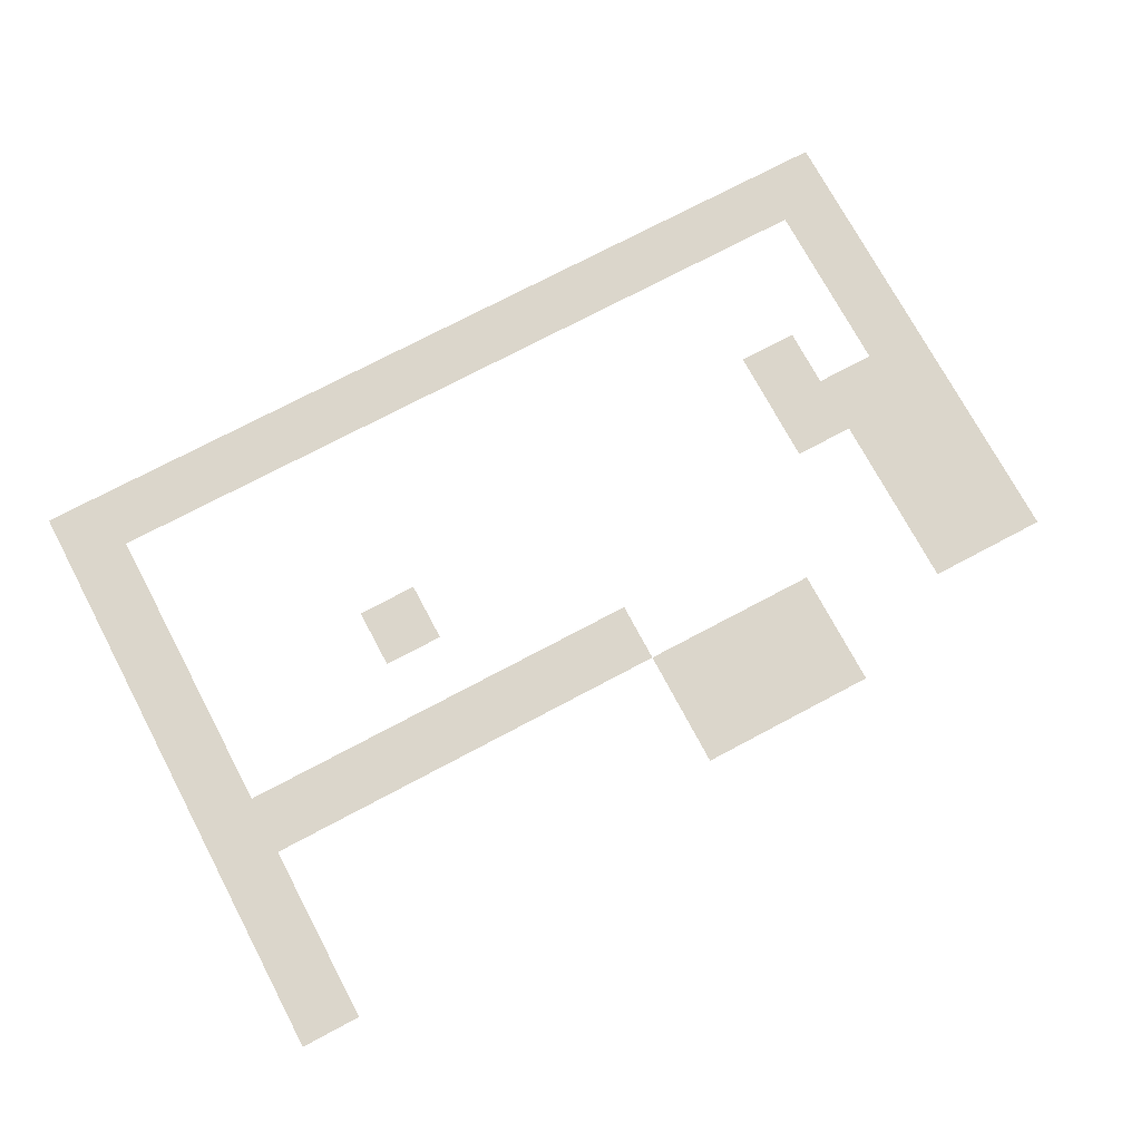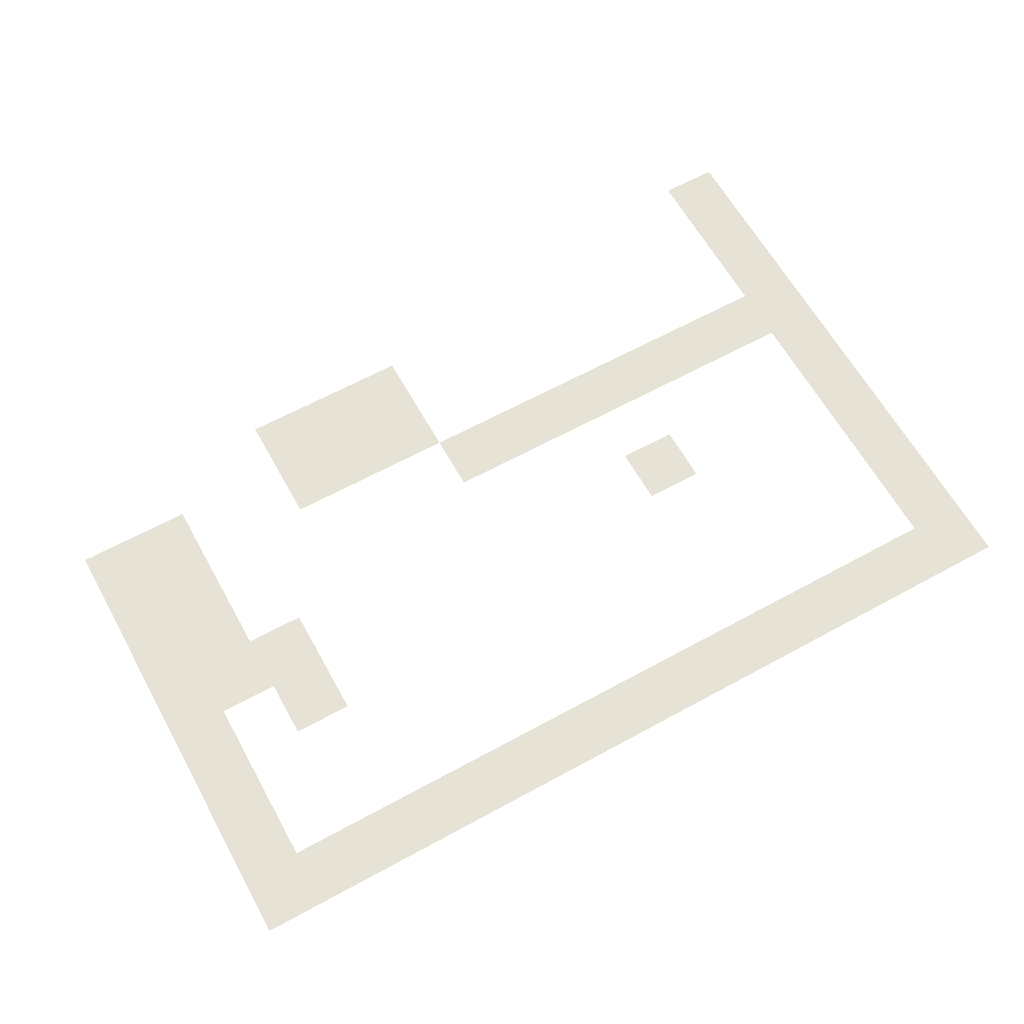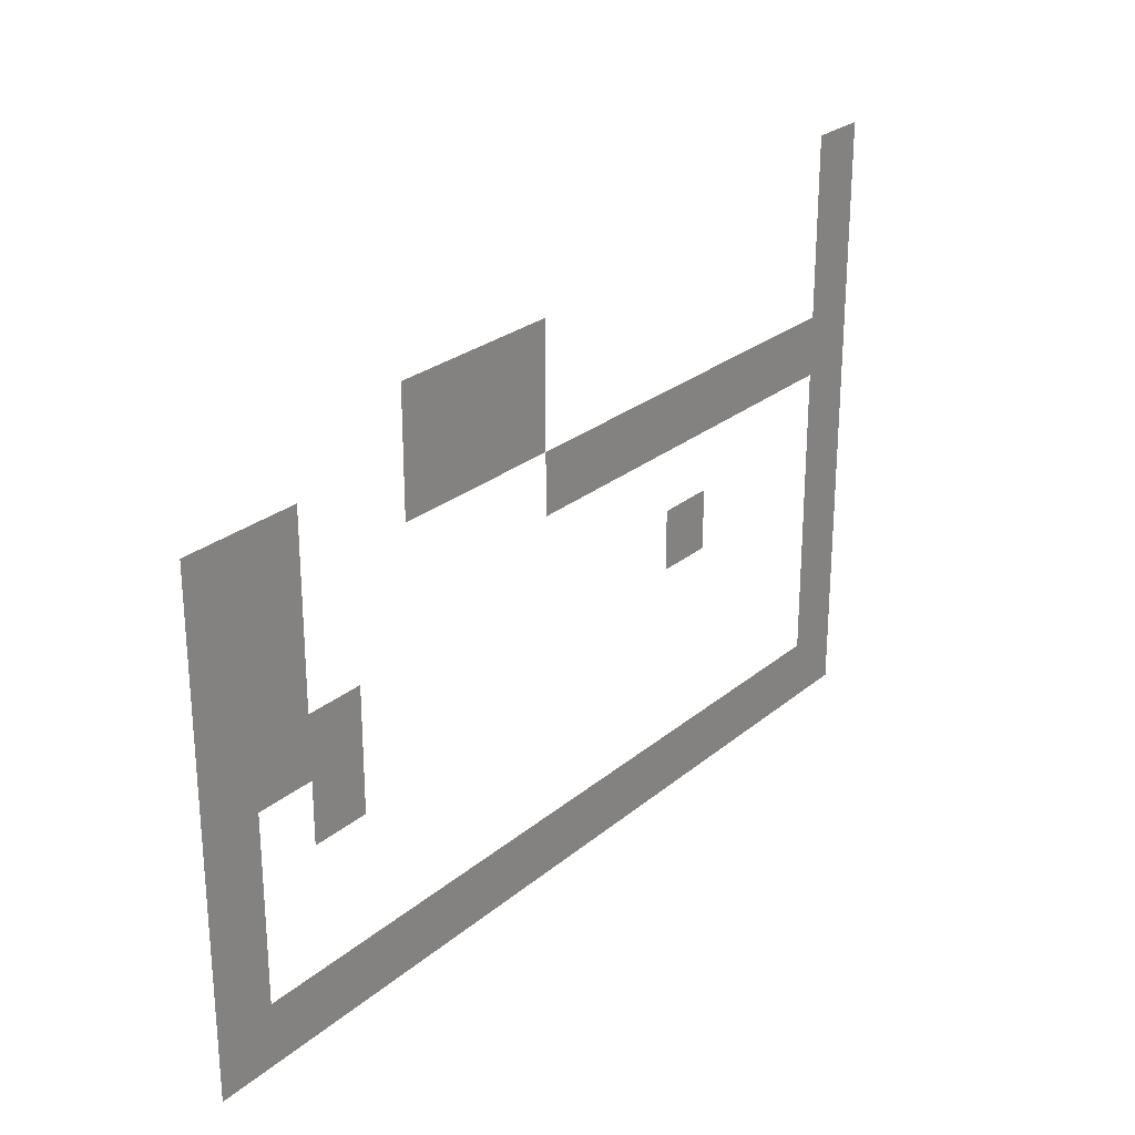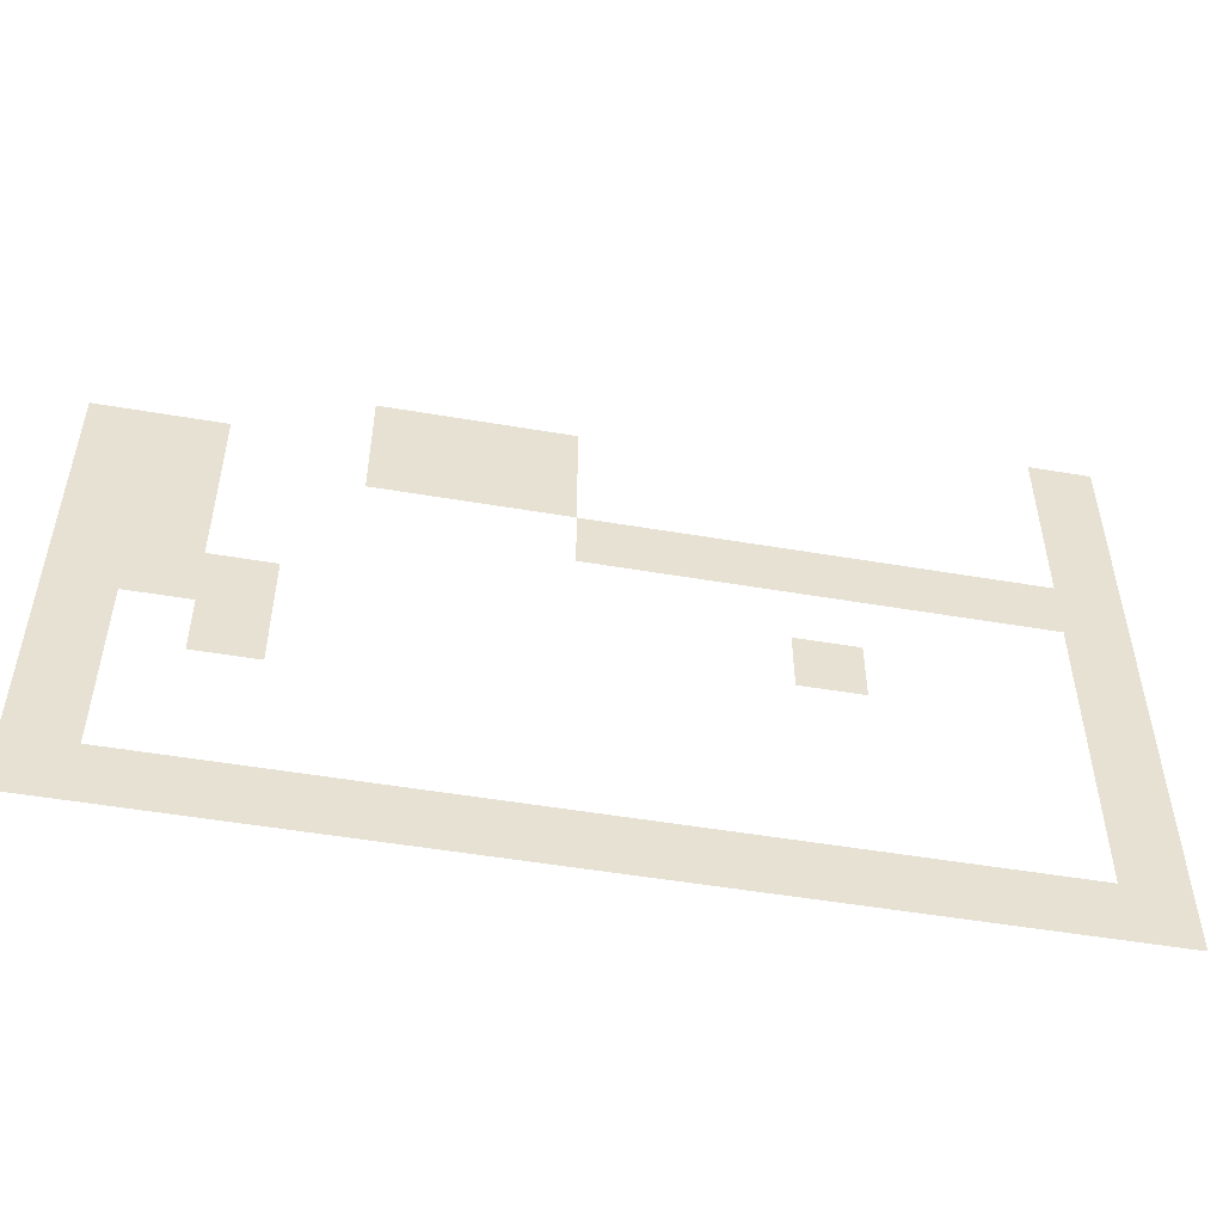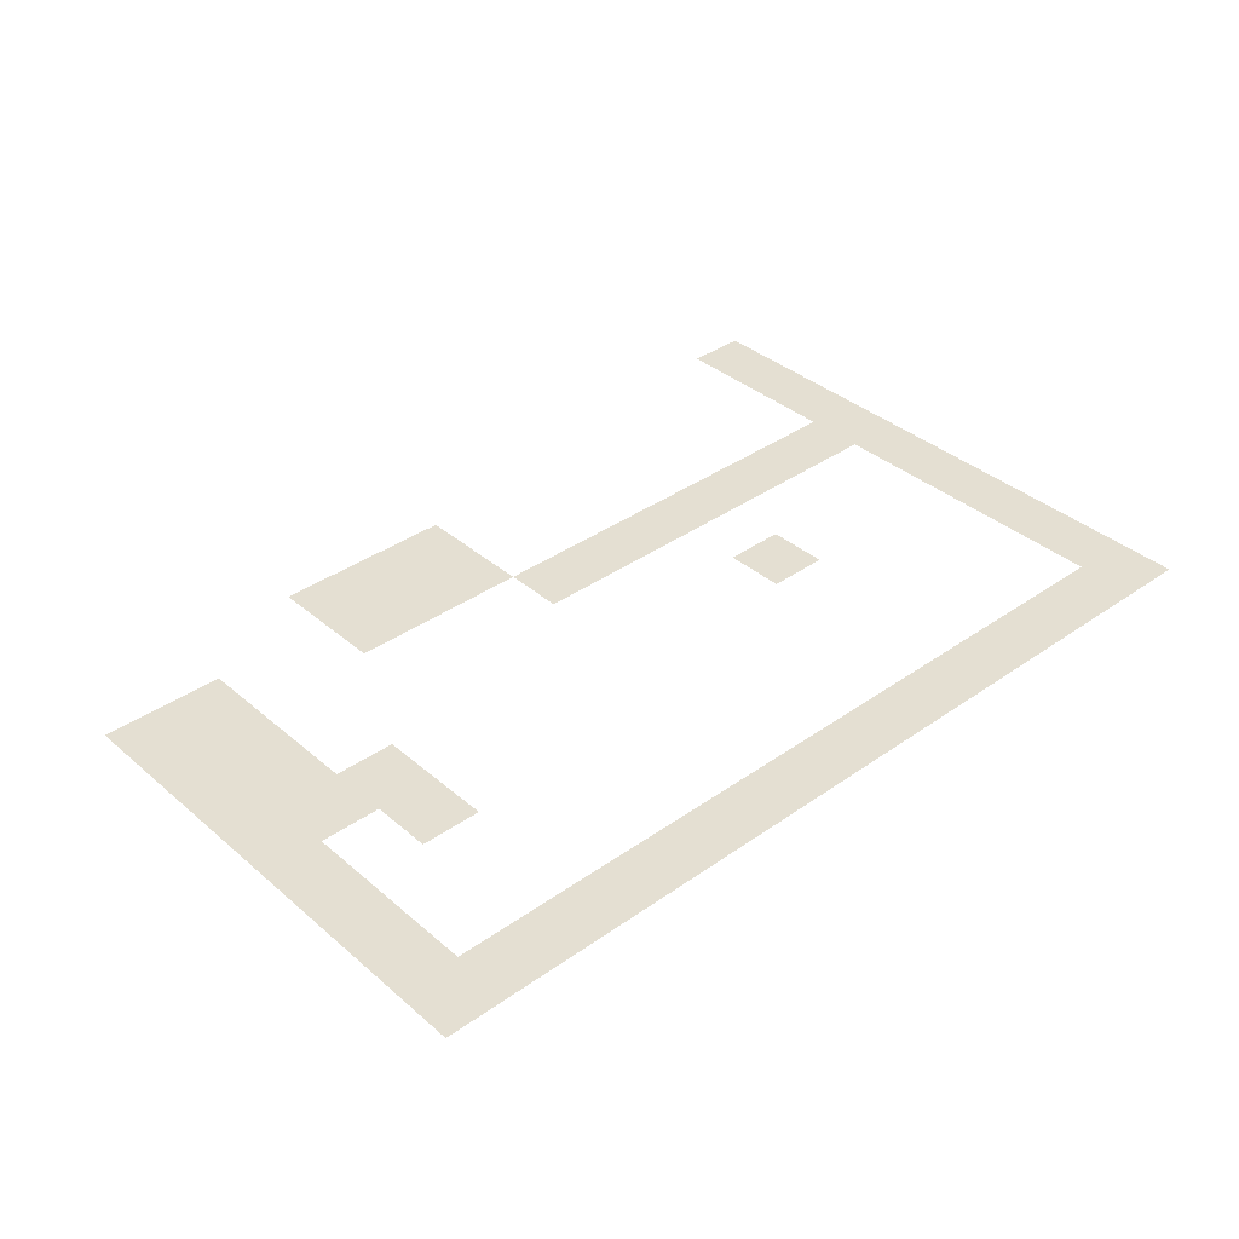
<metadata>
{"format":"obj","ext":"obj","renderer":"f3d","projection":"perspective","resolution":1024,"background":"white","views":[{"elev":73.5,"azim":152.0,"up":"+Z"},{"elev":63.1,"azim":-29.0,"up":"+Z"},{"elev":25.9,"azim":-52.4,"up":"+Y"},{"elev":-51.1,"azim":-10.5,"up":"+Y"},{"elev":37.0,"azim":-42.3,"up":"+Z"}]}
</metadata>
<code>
v 0 -1 0
v -1 -1 0
v -1 0 0
v 0 0 0
v 0 -2 0
v -1 -2 0
v -8 -2 0
v -9 -2 0
v -9 -1 0
v -8 -1 0
v -10 -2 0
v -10 -1 0
v -11 -2 0
v -11 -1 0
v 0 -3 0
v -1 -3 0
v -8 -3 0
v -9 -3 0
v -10 -3 0
v -11 -3 0
v -13 -3 0
v -14 -3 0
v -14 -2 0
v -13 -2 0
v -15 -3 0
v -15 -2 0
v 0 -4 0
v -1 -4 0
v -2 -4 0
v -2 -3 0
v -3 -4 0
v -3 -3 0
v -4 -4 0
v -4 -3 0
v -5 -4 0
v -5 -3 0
v -6 -4 0
v -6 -3 0
v -7 -4 0
v -7 -3 0
v -8 -4 0
v -13 -4 0
v -14 -4 0
v -15 -4 0
v 0 -5 0
v -1 -5 0
v -13 -5 0
v -14 -5 0
v -15 -5 0
v 0 -6 0
v -1 -6 0
v -4 -6 0
v -5 -6 0
v -5 -5 0
v -4 -5 0
v -12 -6 0
v -13 -6 0
v -12 -5 0
v -14 -6 0
v -15 -6 0
v 0 -7 0
v -1 -7 0
v -12 -7 0
v -13 -7 0
v -14 -7 0
v -15 -7 0
v 0 -8 0
v -1 -8 0
v -14 -8 0
v -15 -8 0
v 0 -9 0
v -1 -9 0
v -14 -9 0
v -15 -9 0
v 0 -10 0
v -1 -10 0
v -2 -10 0
v -2 -9 0
v -3 -10 0
v -3 -9 0
v -4 -10 0
v -4 -9 0
v -5 -10 0
v -5 -9 0
v -6 -10 0
v -6 -9 0
v -7 -10 0
v -7 -9 0
v -8 -10 0
v -8 -9 0
v -9 -10 0
v -9 -9 0
v -10 -10 0
v -10 -9 0
v -11 -10 0
v -11 -9 0
v -12 -10 0
v -12 -9 0
v -13 -10 0
v -13 -9 0
v -14 -10 0
v -15 -10 0
g mesh_0001
f 1 2 3 4
f 5 6 2 1
f 7 8 9 10
f 8 11 12 9
f 11 13 14 12
f 15 16 6 5
f 17 18 8 7
f 18 19 11 8
f 19 20 13 11
f 21 22 23 24
f 22 25 26 23
f 27 28 16 15
f 28 29 30 16
f 29 31 32 30
f 31 33 34 32
f 33 35 36 34
f 35 37 38 36
f 37 39 40 38
f 39 41 17 40
f 42 43 22 21
f 43 44 25 22
f 45 46 28 27
f 47 48 43 42
f 48 49 44 43
f 50 51 46 45
f 52 53 54 55
f 56 57 47 58
f 57 59 48 47
f 59 60 49 48
f 61 62 51 50
f 63 64 57 56
f 65 66 60 59
f 67 68 62 61
f 69 70 66 65
f 71 72 68 67
f 73 74 70 69
f 75 76 72 71
f 76 77 78 72
f 77 79 80 78
f 79 81 82 80
f 81 83 84 82
f 83 85 86 84
f 85 87 88 86
f 87 89 90 88
f 89 91 92 90
f 91 93 94 92
f 93 95 96 94
f 95 97 98 96
f 97 99 100 98
f 99 101 73 100
f 101 102 74 73
g mesh_tile_0017
f 1 2 3 4
g mesh_tile_0021
f 1 2 3 4
g mesh_tile_0015
f 1 2 3 4
g mesh_tile_0023
f 1 2 3 4
g mesh_tile_0018
f 1 2 3 4

</code>
